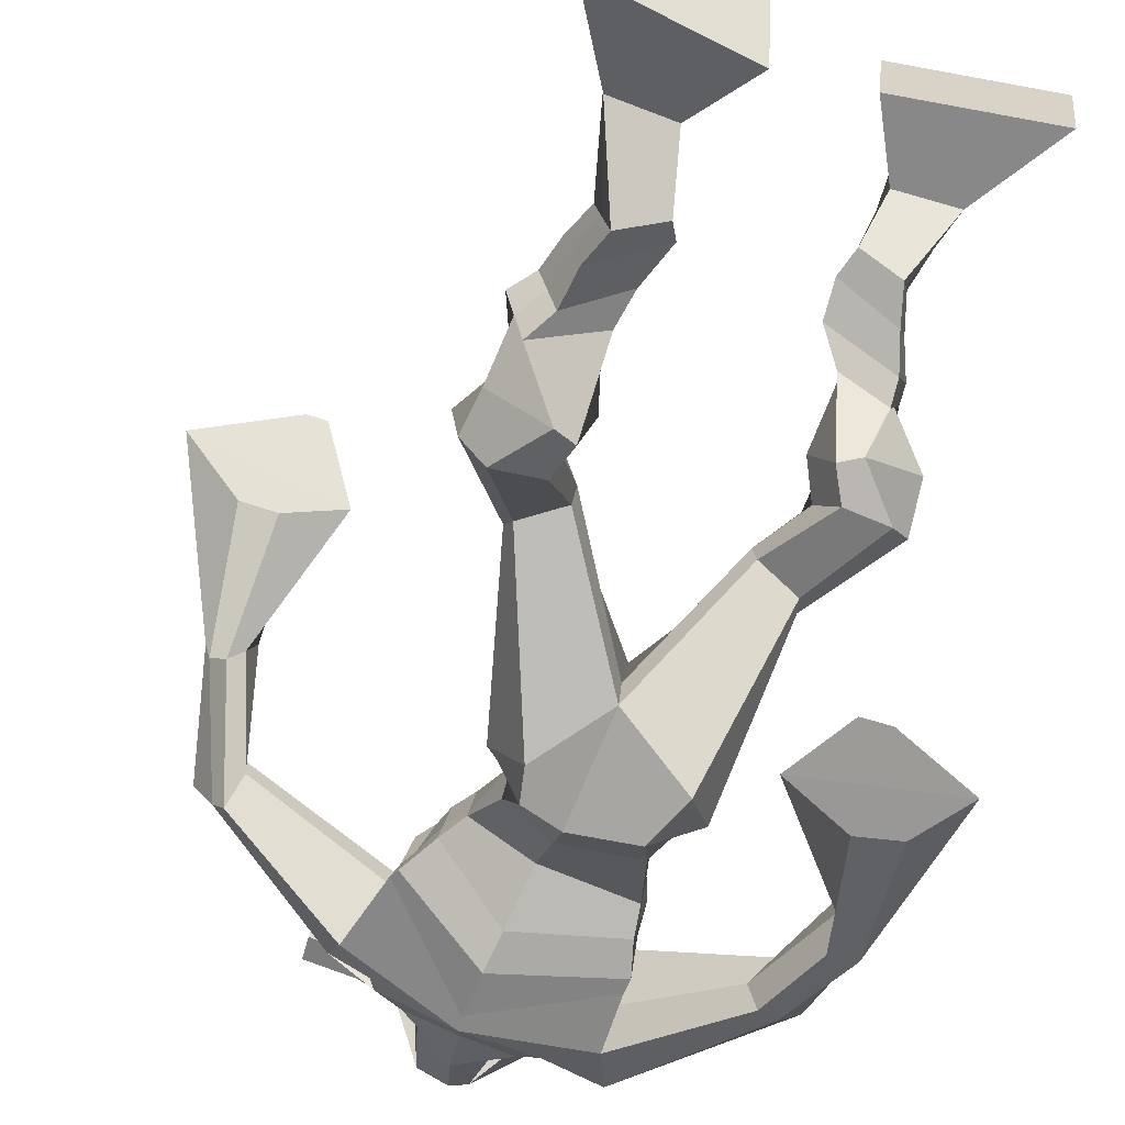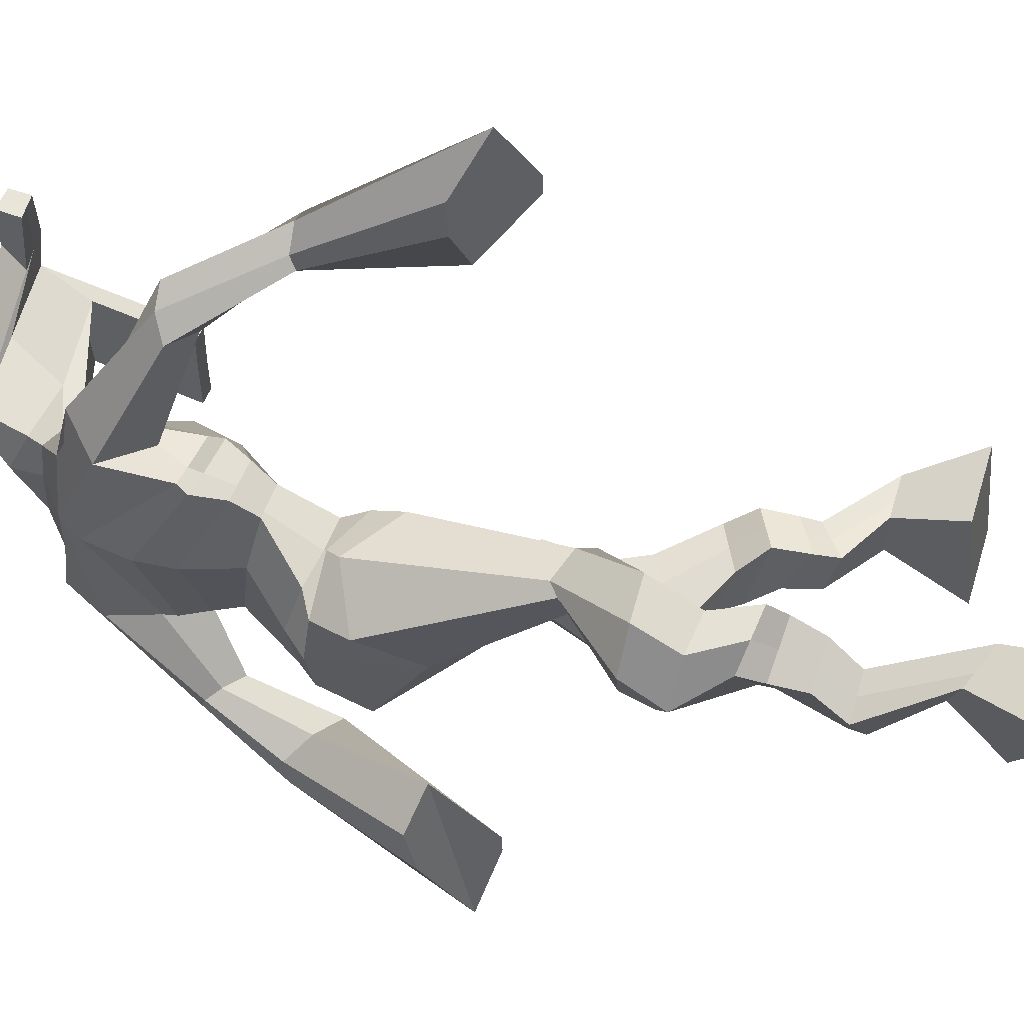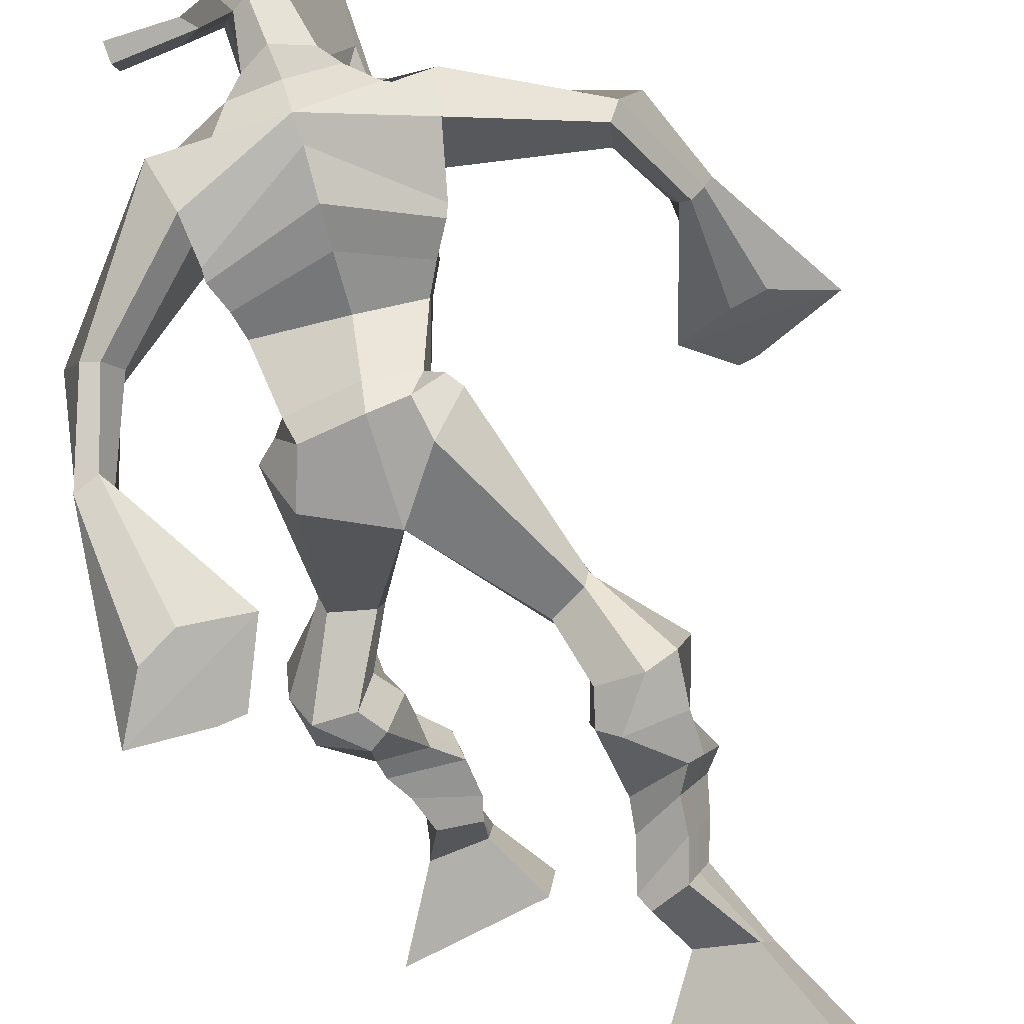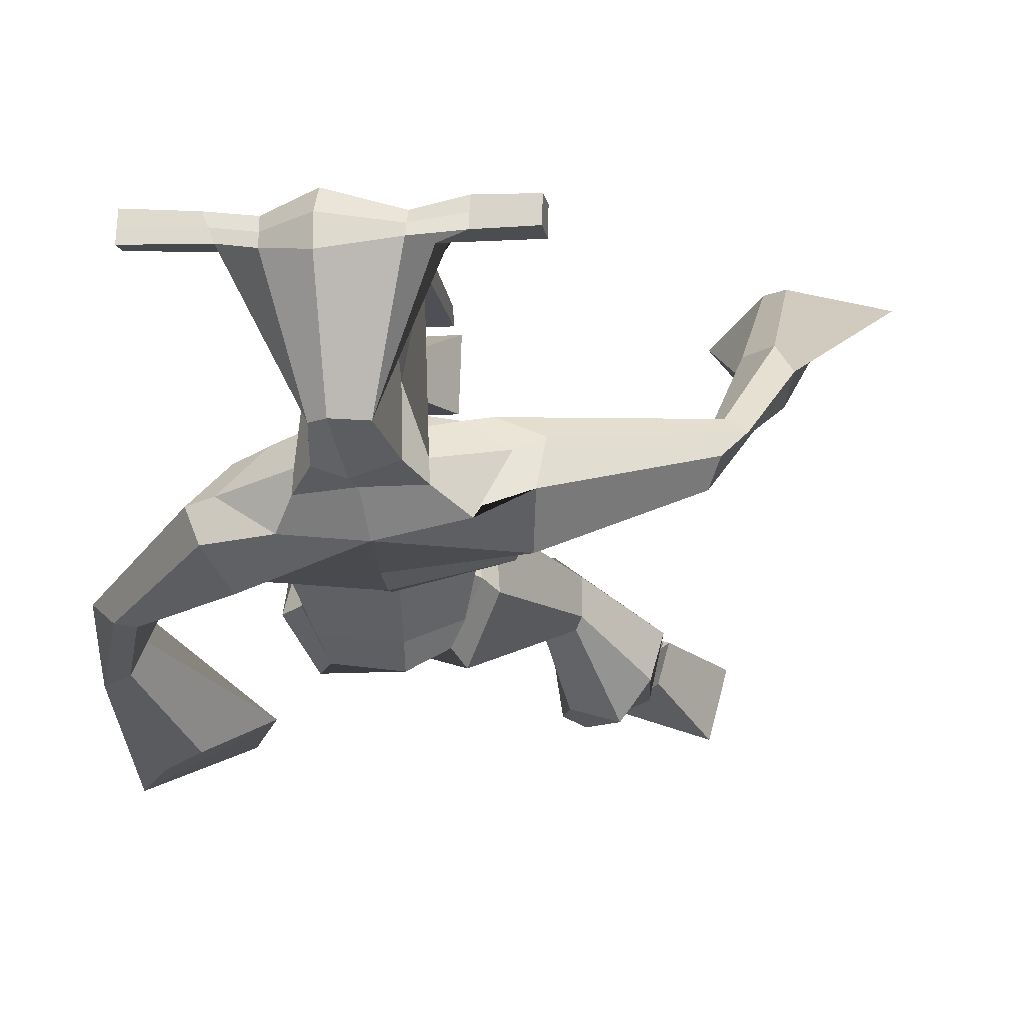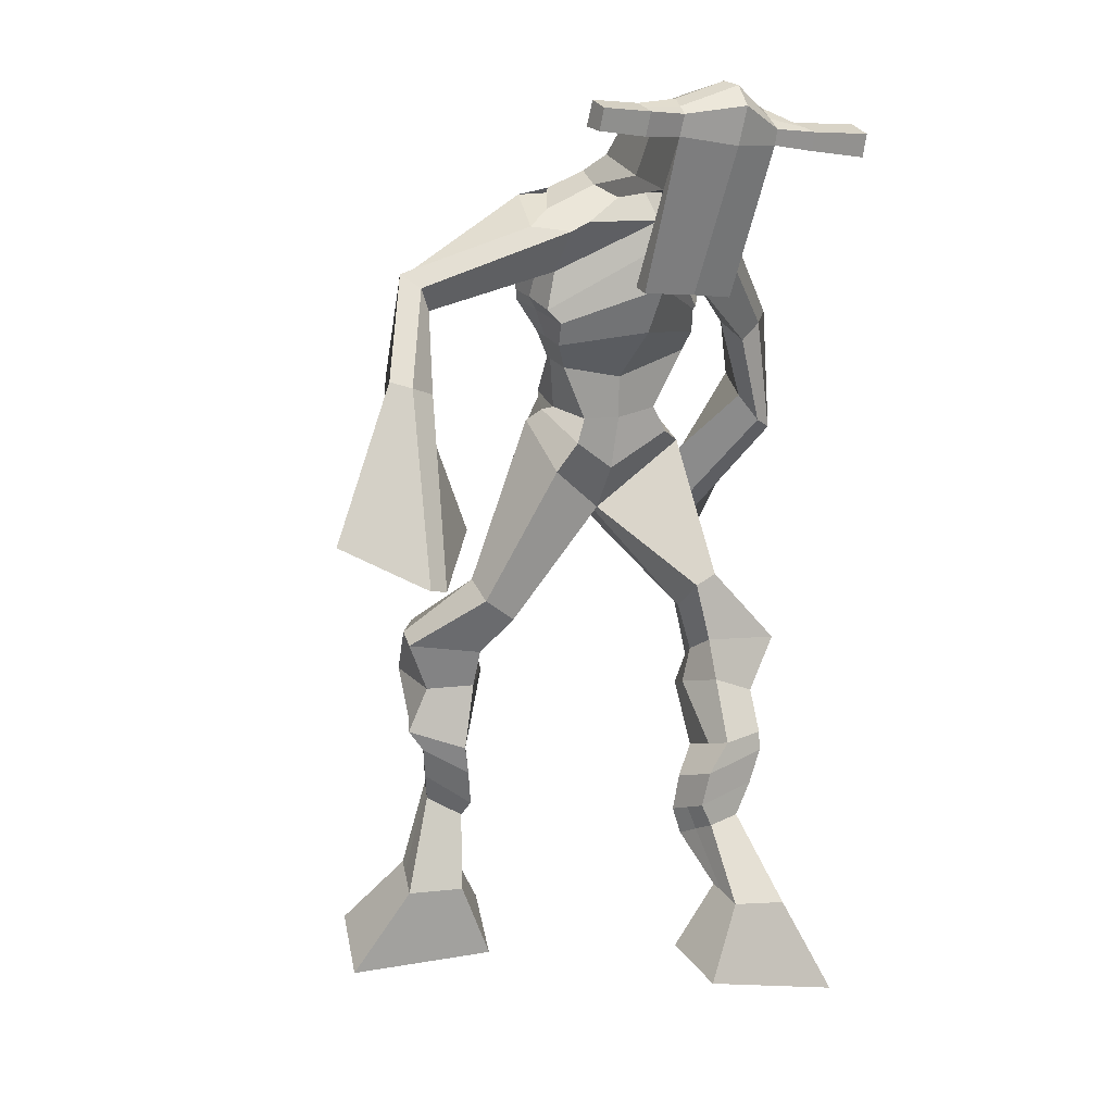
<metadata>
{"format":"obj","ext":"obj","renderer":"f3d","projection":"perspective","resolution":1024,"background":"white","views":[{"elev":-79.7,"azim":-19.2,"up":"+Z"},{"elev":-27.5,"azim":-92.3,"up":"+Z"},{"elev":-63.3,"azim":-160.3,"up":"+Z"},{"elev":5.3,"azim":-171.9,"up":"+Z"},{"elev":3.7,"azim":-27.1,"up":"+Y"}]}
</metadata>
<code>
o monstruo
v 0.235 -0.2496 -0.5754
v 0.2936 -0.3256 -0.6241
v 0.2248 -0.2887 -0.5262
v 0.2752 -0.3949 -0.538
v 0.1556 -0.2521 -0.5956
v 0.09457 -0.35 -0.6864
v 0.1451 -0.2923 -0.5462
v 0.07611 -0.4193 -0.6003
v 0.2566 -0.1619 -0.6085
v 0.2345 -0.1786 -0.5514
v 0.2041 -0.1343 -0.6196
v 0.1821 -0.1501 -0.5626
v 0.2674 -0.1435 -0.597
v 0.2454 -0.1596 -0.54
v 0.1888 -0.09165 -0.5899
v 0.1657 -0.1109 -0.5317
v 0.2488 -0.08717 -0.5633
v 0.2257 -0.1064 -0.5051
v 0.1821 -0.04269 -0.582
v 0.1539 -0.06796 -0.5119
v 0.2404 -0.04065 -0.5572
v 0.2122 -0.06592 -0.4871
v 0.1602 -0.005244 -0.583
v 0.1299 -0.03868 -0.5106
v 0.2428 0.07341 -0.5886
v 0.2224 0.03032 -0.4798
v 0.2156 0.06328 -0.6031
v 0.1577 0.02533 -0.5065
v 0.2289 0.1168 -0.5723
v 0.2234 0.08232 -0.4578
v 0.1675 0.1229 -0.5856
v 0.1182 0.09428 -0.4809
v 0.2644 0.1502 -0.4543
v 0.2446 0.136 -0.3876
v 0.2138 0.1835 -0.4671
v 0.2093 0.1628 -0.4065
v 0.376 0.3249 -0.4807
v 0.3797 0.2998 -0.3803
v 0.3066 0.4156 -0.4806
v 0.2846 0.3537 -0.3252
v 0.4865 -0.2481 -0.2161
v 0.4378 -0.34 -0.2447
v 0.4868 -0.2668 -0.1556
v 0.4387 -0.3732 -0.1376
v 0.5683 -0.2532 -0.2195
v 0.645 -0.3726 -0.2564
v 0.5688 -0.2723 -0.158
v 0.6458 -0.4059 -0.1493
v 0.4683 -0.1816 -0.2829
v 0.4861 -0.1629 -0.2238
v 0.5242 -0.1653 -0.2984
v 0.5384 -0.1534 -0.2391
v 0.4566 -0.1451 -0.2843
v 0.4712 -0.1329 -0.2243
v 0.5392 -0.1149 -0.291
v 0.5546 -0.1048 -0.2281
v 0.4609 -0.09459 -0.2739
v 0.4763 -0.08456 -0.211
v 0.5531 -0.06866 -0.3071
v 0.5734 -0.05851 -0.2307
v 0.4909 -0.0523 -0.2935
v 0.5096 -0.04205 -0.2167
v 0.5545 -0.03586 -0.317
v 0.5743 -0.03176 -0.2341
v 0.5121 0.03092 -0.3761
v 0.515 0.04616 -0.2591
v 0.5384 0.01487 -0.3802
v 0.5813 0.02653 -0.2705
v 0.5333 0.07171 -0.3816
v 0.5099 0.1047 -0.2712
v 0.5904 0.07439 -0.3854
v 0.619 0.1044 -0.271
v 0.4771 0.1617 -0.3185
v 0.4805 0.187 -0.2577
v 0.5315 0.1841 -0.3325
v 0.5207 0.2017 -0.2734
v 0.4777 0.3895 -0.4939
v 0.4902 0.3992 -0.3356
v 0.3476 0.7635 -0.3045
v 0.3681 0.7077 -0.1756
v 0.1939 0.7085 -0.3199
v 0.24 0.6375 -0.2457
v 0.4957 0.717 -0.365
v 0.4885 0.6261 -0.2723
v 0.2468 0.7571 -0.2806
v 0.2665 0.7041 -0.1893
v 0.1866 0.743 -0.2523
v 0.2365 0.6891 -0.1861
v 0.02724 0.621 -0.2626
v 0.03111 0.577 -0.2086
v 0.01334 0.6316 -0.2266
v 0.01227 0.6061 -0.1911
v -0.02368 0.478 -0.1938
v 0.00322 0.4642 -0.134
v -0.04238 0.4854 -0.1859
v -0.0311 0.4719 -0.1212
v -0.02172 0.3133 -0.1445
v -0.004592 0.2083 -0.07334
v -0.06962 0.317 -0.1312
v -0.03054 0.2101 -0.06631
v 0.4426 0.7648 -0.2987
v 0.4602 0.7101 -0.2159
v 0.5186 0.7699 -0.3105
v 0.4987 0.71 -0.2348
v 0.6297 0.6011 -0.4163
v 0.6325 0.5505 -0.3802
v 0.6531 0.6068 -0.4121
v 0.6636 0.5778 -0.384
v 0.6649 0.5024 -0.4827
v 0.6821 0.4284 -0.4148
v 0.6967 0.4947 -0.4972
v 0.7119 0.4177 -0.4321
v 0.6252 0.3505 -0.5937
v 0.5883 0.232 -0.6081
v 0.6741 0.3319 -0.6199
v 0.6247 0.2293 -0.6111
v 0.3784 0.8824 -0.01884
v 0.3798 0.8429 0.03882
v 0.2964 0.8525 -0.006551
v 0.2968 0.8298 0.01754
v 0.438 0.8494 -0.01823
v 0.4434 0.8186 0.01222
v 0.4389 0.7457 -0.04107
v 0.3735 0.75 -0.03699
v 0.2981 0.7365 -0.04042
v 0.3092 0.8014 -0.2213
v 0.3991 0.8025 -0.2284
v 0.357 0.8266 -0.2382
v 0.4434 0.7976 0.005164
v 0.2952 0.8015 0.007065
v 0.3892 0.8598 -0.1829
v 0.3684 0.8707 -0.1777
v 0.3749 0.7916 0.02439
v 0.3268 0.8612 -0.18
v 0.1681 0.842 0.003102
v 0.169 0.8287 0.03319
v 0.1673 0.7998 0.02317
v 0.1662 0.8093 -0.009448
v 0.5812 0.8357 -0.01524
v 0.5823 0.819 0.01963
v 0.5823 0.7882 0.009289
v 0.5815 0.8078 -0.02125
v 0.2766 0.5212 -0.341
v 0.3604 0.5404 -0.3646
v 0.4821 0.5479 -0.3563
v 0.4845 0.5326 -0.312
v 0.3677 0.4923 -0.2897
v 0.2801 0.5045 -0.2947
v 0.2552 0.5573 -0.3308
v 0.4944 0.5594 -0.2998
v 0.2613 0.535 -0.2736
v 0.3518 0.6202 -0.3717
v 0.4874 0.5867 -0.3597
v 0.3642 0.5528 -0.1977
v 0.5003 0.7928 0.008577
v 0.5003 0.8173 0.01679
v 0.4848 0.8323 -0.01409
v 0.4663 0.8138 -0.02235
v 0.2372 0.8424 -0.000707
v 0.2382 0.8279 0.03195
v 0.2364 0.7966 0.02107
v 0.2738 0.8149 -0.01358
v 0.3696 0.6004 -0.08098
v 0.3638 0.6095 -0.1008
v 0.2894 0.6101 -0.09831
v 0.4298 0.6078 -0.1036
v 0.4279 0.5986 -0.08367
v 0.2916 0.6008 -0.07837
v 0.3597 0.7492 -0.1997
v 0.2854 0.78 -0.2467
v 0.4037 0.7494 -0.2029
v 0.3147 0.7398 -0.196
v 0.4213 0.7858 -0.2581
v 0.3546 0.7863 -0.2494
v 0.2264 0.6028 -0.339
v 0.4922 0.5922 -0.2917
v 0.2529 0.5648 -0.2502
v 0.3469 0.6742 -0.3638
v 0.4991 0.6288 -0.3619
v 0.3694 0.6135 -0.1628
v 0.2203 0.6158 -0.3283
v 0.473 0.5939 -0.2511
v 0.2354 0.5841 -0.2575
v 0.3432 0.7349 -0.3391
v 0.497 0.647 -0.3615
v 0.3708 0.6743 -0.1632
v 0.3636 0.4935 -0.4417
v 0.4625 0.4794 -0.4378
v 0.3713 0.4334 -0.2978
v 0.3 0.4722 -0.4183
v 0.4425 0.4483 -0.3216
v 0.324 0.4312 -0.3143
v 0.08599 -0.3822 -0.6464
v 0.2315 -0.2623 -0.5591
v 0.1521 -0.2654 -0.5792
v 0.285 -0.3578 -0.5841
v 0.245 -0.1699 -0.5797
v 0.1927 -0.1423 -0.5909
v 0.2563 -0.1515 -0.5684
v 0.1772 -0.1013 -0.5608
v 0.2373 -0.0968 -0.5342
v 0.168 -0.05532 -0.547
v 0.2263 -0.05329 -0.5221
v 0.1451 -0.02196 -0.5468
v 0.2565 0.04799 -0.5265
v 0.1388 0.05202 -0.5697
v 0.2376 0.0984 -0.5134
v 0.1322 0.1103 -0.5353
v 0.2643 0.132 -0.4379
v 0.206 0.1926 -0.4496
v 0.3765 0.3138 -0.422
v 0.2684 0.4296 -0.3936
v 0.6453 -0.3881 -0.2066
v 0.4867 -0.254 -0.1962
v 0.5685 -0.2595 -0.1991
v 0.4382 -0.3554 -0.1949
v 0.4776 -0.1719 -0.2531
v 0.5316 -0.1592 -0.2682
v 0.464 -0.1389 -0.2541
v 0.5469 -0.1099 -0.2596
v 0.4686 -0.08957 -0.2424
v 0.5633 -0.06359 -0.2689
v 0.5003 -0.04718 -0.2551
v 0.5644 -0.03381 -0.2755
v 0.4885 0.03983 -0.3126
v 0.6098 0.01894 -0.3337
v 0.5105 0.08679 -0.3283
v 0.6187 0.08773 -0.3272
v 0.4702 0.1557 -0.2943
v 0.5361 0.202 -0.3217
v 0.512 0.4287 -0.4233
v 0.2257 0.6395 -0.2761
v 0.4885 0.6779 -0.3263
v 0.2128 0.7212 -0.2163
v 0.1825 0.6952 -0.2047
v 0.03756 0.5834 -0.2362
v -0.01364 0.6249 -0.2025
v -0.00724 0.4695 -0.1653
v -0.05266 0.4805 -0.1482
v 0.0521 0.2848 -0.1336
v -0.1517 0.2686 -0.08913
v 0.5078 0.7484 -0.2639
v 0.5476 0.7123 -0.2779
v 0.6103 0.5794 -0.408
v 0.679 0.5962 -0.3942
v 0.6661 0.4667 -0.4451
v 0.7128 0.4575 -0.4665
v 0.5433 0.3221 -0.5585
v 0.7181 0.2602 -0.6582
v 0.3796 0.8724 0.01602
v 0.2966 0.8411 0.005493
v 0.4407 0.834 -0.003003
v 0.4094 0.7776 -0.1477
v 0.3158 0.7657 -0.1476
v 0.4175 0.8287 -0.08896
v 0.3098 0.8315 -0.0866
v 0.1685 0.8354 0.01815
v 0.1668 0.8045 0.00686
v 0.5817 0.8274 0.002192
v 0.5819 0.798 -0.005983
v 0.483 0.5411 -0.3378
v 0.2771 0.5181 -0.3323
v 0.4904 0.5753 -0.3352
v 0.2575 0.5492 -0.3101
v 0.4833 0.8033 -0.006885
v 0.4925 0.8248 0.001353
v 0.2551 0.8057 0.00375
v 0.2377 0.8352 0.01562
v 0.29 0.7586 -0.2223
v 0.423 0.7675 -0.2332
v 0.4948 0.6157 -0.3366
v 0.2393 0.5871 -0.3039
v 0.4958 0.6363 -0.34
v 0.2285 0.6046 -0.3025
v 0.301 0.4487 -0.3695
v 0.4649 0.4629 -0.3901
v 0.3661 0.4699 -0.4773
v 0.451 0.4581 -0.4719
v 0.3762 0.3591 -0.3297
v 0.317 0.4635 -0.4515
v 0.4573 0.413 -0.3121
v 0.3112 0.3955 -0.3104
v 0.4861 0.4481 -0.4099
v 0.2853 0.445 -0.3764
f 1 5 11 9
f 4 3 7 8
f 193 195 5 6
f 193 196 4 8
f 196 194 3 4
f 6 5 1 2
f 198 12 16 200
f 7 3 10 12
f 195 7 12 198
f 194 1 9 197
f 200 16 20 202
f 12 10 14 16
f 9 11 15 13
f 197 9 13 199
f 20 18 22 24
f 16 14 18 20
f 13 15 19 17
f 199 13 17 201
f 21 23 27 25
f 17 19 23 21
f 201 17 21 203
f 202 20 24 204
f 206 28 32 208
f 203 21 25 205
f 204 24 28 206
f 24 22 26 28
f 29 31 35 33
f 28 26 30 32
f 25 27 31 29
f 205 25 29 207
f 209 33 37 211
f 207 29 33 209
f 208 32 36 210
f 32 30 34 36
f 185 184 79 83
f 210 36 40 212
f 36 34 38 40
f 33 35 39 37
f 41 49 51 45
f 44 48 47 43
f 213 46 45 215
f 213 48 44 216
f 216 44 43 214
f 46 42 41 45
f 218 220 56 52
f 47 52 50 43
f 215 218 52 47
f 214 217 49 41
f 220 222 60 56
f 52 56 54 50
f 49 53 55 51
f 217 219 53 49
f 60 64 62 58
f 56 60 58 54
f 53 57 59 55
f 219 221 57 53
f 61 65 67 63
f 57 61 63 59
f 221 223 61 57
f 222 224 64 60
f 226 228 72 68
f 223 225 65 61
f 224 226 68 64
f 64 68 66 62
f 69 73 75 71
f 68 72 70 66
f 65 69 71 67
f 225 227 69 65
f 229 211 37 73
f 227 229 73 69
f 228 230 76 72
f 72 76 74 70
f 184 181 81 79
f 230 231 78 76
f 76 78 38 74
f 73 37 77 75
f 268 159 135 257
f 133 129 122 118
f 186 182 84 80
f 274 183 82 232
f 273 185 83 233
f 183 186 80 82
f 234 235 88 86
f 82 88 92 90
f 82 80 86 88
f 79 81 87 85
f 90 92 96 94
f 235 87 91 237
f 232 82 90 236
f 87 81 89 91
f 95 93 97 99
f 236 90 94 238
f 91 89 93 95
f 237 91 95 239
f 240 98 100 241
f 239 95 99 241
f 94 96 100 98
f 238 94 98 240
f 242 102 104 243
f 83 79 101 103
f 80 84 104 102
f 104 84 106 108
f 108 106 110 112
f 83 103 107 105
f 233 83 105 244
f 243 104 108 245
f 109 111 115 113
f 245 108 112 247
f 105 107 111 109
f 244 105 109 246
f 248 113 115 249
f 246 109 113 248
f 112 110 114 116
f 247 112 116 249
f 250 117 119 251
f 250 118 122 252
f 156 155 141 140
f 131 132 117 121
f 132 134 119 117
f 130 133 118 120
f 172 169 124 125
f 174 170 126 128
f 173 174 128 127
f 270 173 127 253
f 169 171 123 124
f 269 172 125 254
f 129 133 163 167
f 128 126 134 132
f 127 128 132 131
f 253 127 131 255
f 130 125 165 168
f 254 125 130 256
f 258 137 136 257
f 161 160 136 137
f 267 161 137 258
f 159 162 138 135
f 260 142 139 259
f 158 157 139 142
f 266 156 140 259
f 265 158 142 260
f 192 189 147 148
f 276 188 145 261
f 275 192 148 262
f 189 191 146 147
f 187 190 143 144
f 188 187 144 145
f 148 147 154 151
f 261 145 153 263
f 262 148 151 264
f 147 146 150 154
f 144 143 149 152
f 145 144 152 153
f 255 131 158 265
f 252 122 156 266
f 131 121 157 158
f 122 129 155 156
f 119 134 162 159
f 256 130 161 267
f 130 120 160 161
f 251 119 159 268
f 165 164 163 168
f 164 166 167 163
f 133 130 168 163
f 123 129 167 166
f 124 123 166 164
f 125 124 164 165
f 234 86 172 269
f 80 102 171 169
f 242 101 173 270
f 101 79 174 173
f 79 85 170 174
f 86 80 169 172
f 151 154 180 177
f 263 153 179 271
f 264 151 177 272
f 154 150 176 180
f 152 149 175 178
f 153 152 178 179
f 177 180 186 183
f 271 179 185 273
f 272 177 183 274
f 180 176 182 186
f 178 175 181 184
f 179 178 184 185
f 278 277 187 188
f 277 280 190 187
f 279 281 191 189
f 284 282 192 275
f 283 278 188 276
f 282 279 189 192
f 281 283 276 191
f 280 284 275 190
f 175 272 274 181
f 176 271 273 182
f 149 264 272 175
f 150 263 271 176
f 102 242 270 171
f 85 234 269 170
f 120 251 268 160
f 134 256 267 162
f 121 252 266 157
f 129 255 265 155
f 143 262 264 149
f 146 261 263 150
f 190 275 262 143
f 191 276 261 146
f 155 265 260 141
f 157 266 259 139
f 141 260 259 140
f 162 267 258 138
f 138 258 257 135
f 126 254 256 134
f 123 253 255 129
f 170 269 254 126
f 171 270 253 123
f 117 250 252 121
f 118 250 251 120
f 111 247 249 115
f 110 246 248 114
f 114 248 249 116
f 106 244 246 110
f 107 245 247 111
f 103 243 245 107
f 84 233 244 106
f 101 242 243 103
f 93 238 240 97
f 96 239 241 100
f 97 240 241 99
f 92 237 239 96
f 89 236 238 93
f 81 232 236 89
f 88 235 237 92
f 85 87 235 234
f 182 273 233 84
f 181 274 232 81
f 160 268 257 136
f 75 77 231 230
f 71 75 230 228
f 70 74 229 227
f 74 38 211 229
f 66 70 227 225
f 63 67 226 224
f 62 66 225 223
f 67 71 228 226
f 59 63 224 222
f 58 62 223 221
f 54 58 221 219
f 50 54 219 217
f 55 59 222 220
f 43 50 217 214
f 45 51 218 215
f 51 55 220 218
f 42 216 214 41
f 46 213 216 42
f 48 213 215 47
f 35 210 212 39
f 31 208 210 35
f 30 207 209 34
f 34 209 211 38
f 26 205 207 30
f 23 204 206 27
f 22 203 205 26
f 27 206 208 31
f 19 202 204 23
f 18 201 203 22
f 14 199 201 18
f 10 197 199 14
f 15 200 202 19
f 3 194 197 10
f 5 195 198 11
f 11 198 200 15
f 2 1 194 196
f 6 2 196 193
f 8 7 195 193
f 39 212 284 280
f 78 231 283 281
f 40 38 279 282
f 231 77 278 283
f 212 40 282 284
f 38 78 281 279
f 37 39 280 277
f 77 37 277 278

</code>
